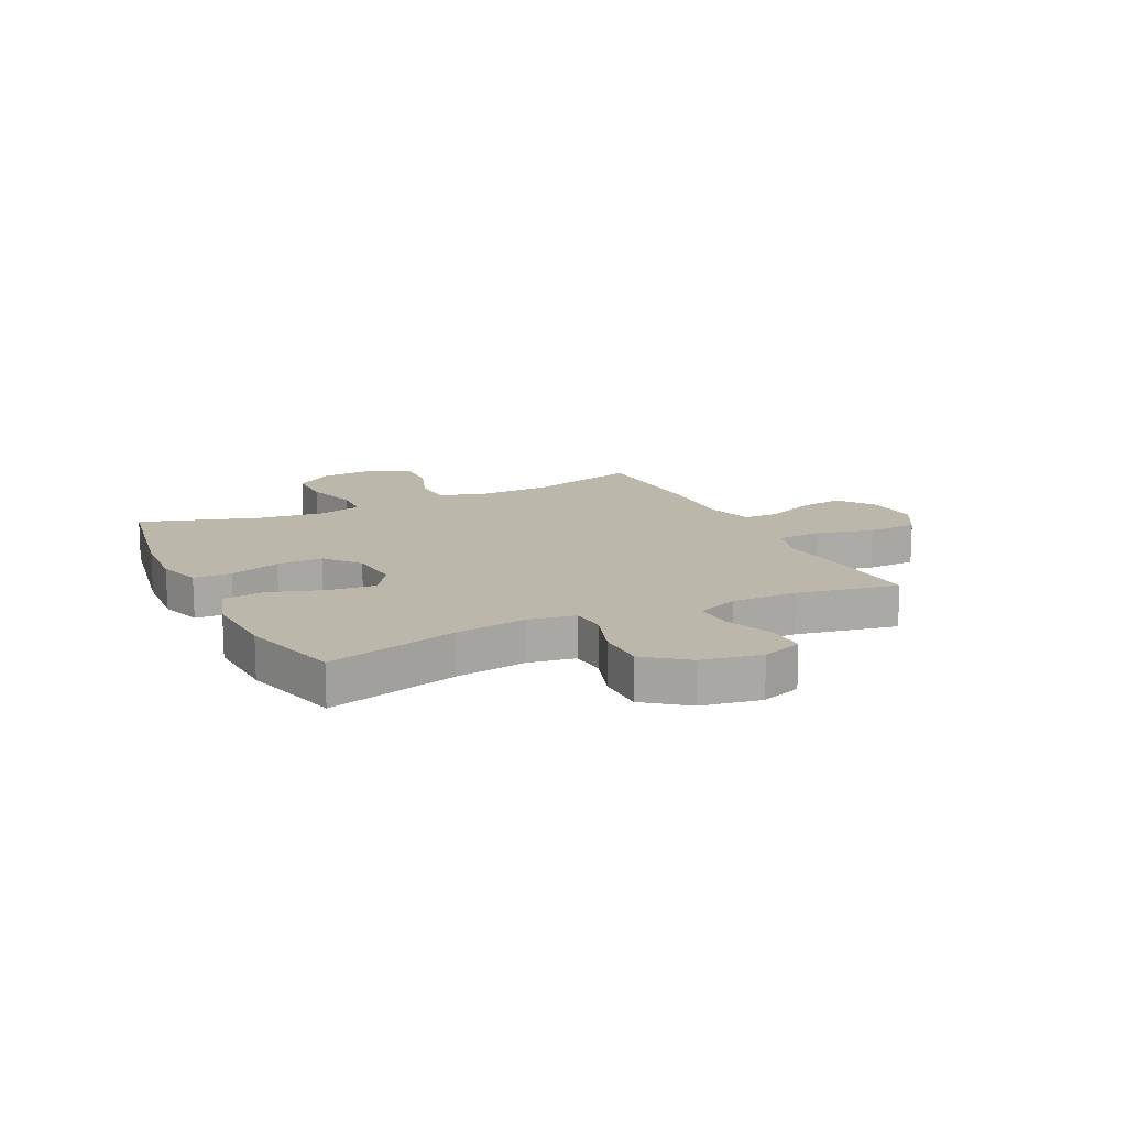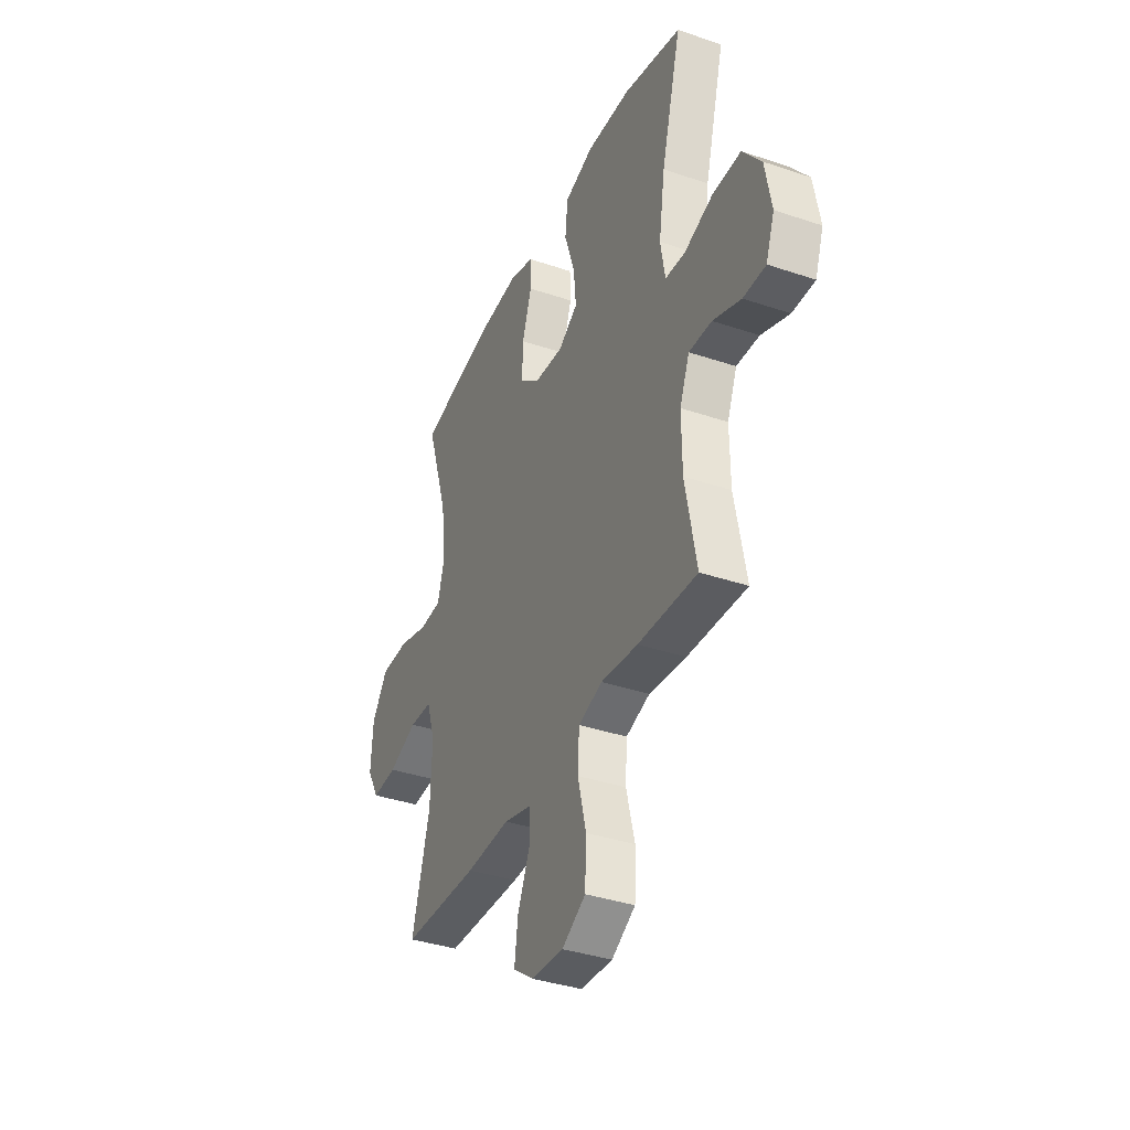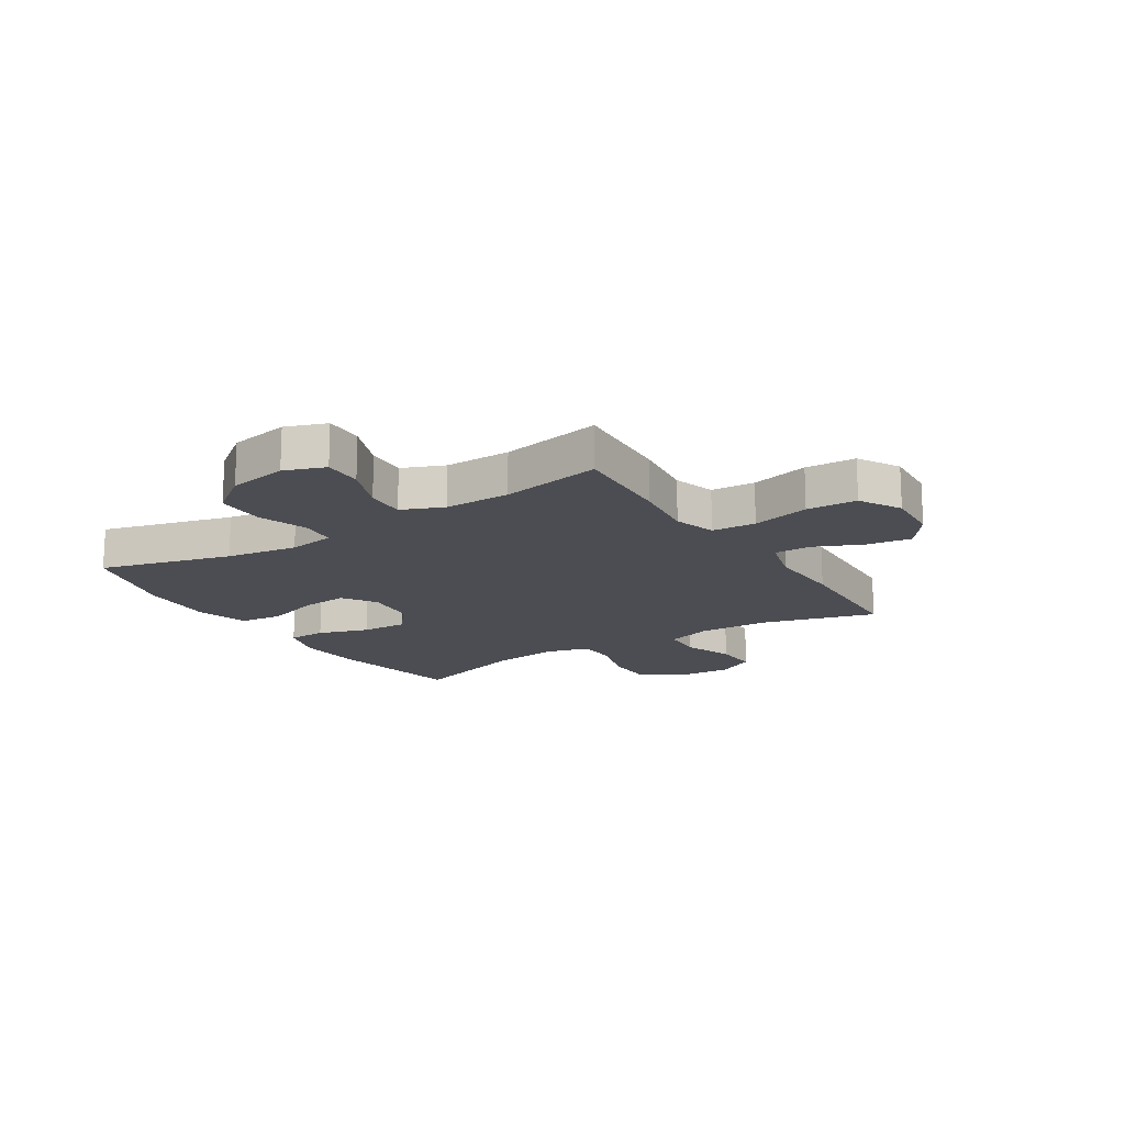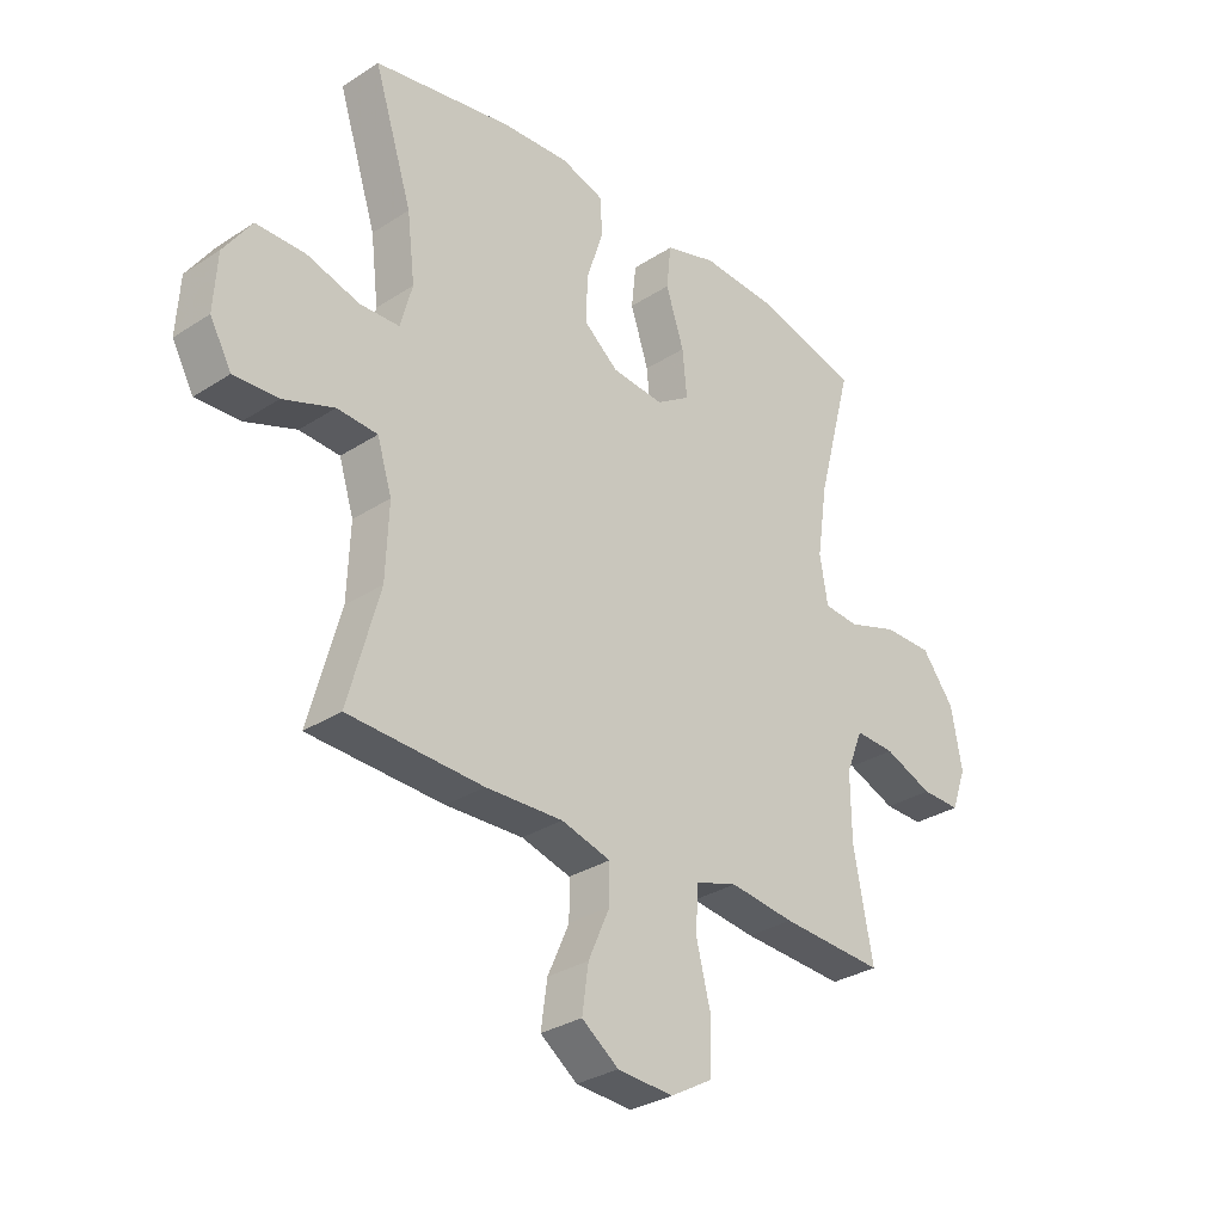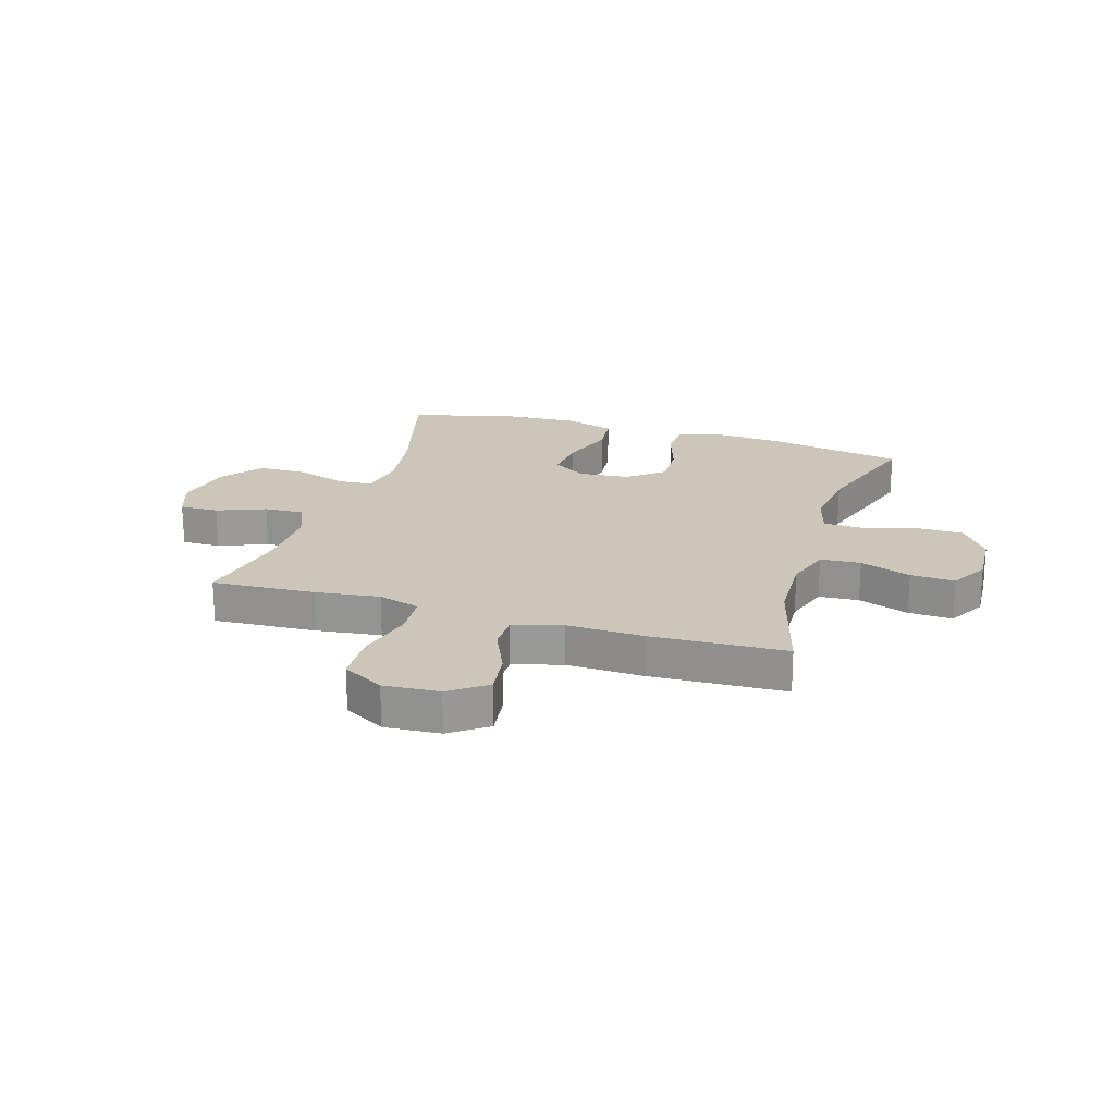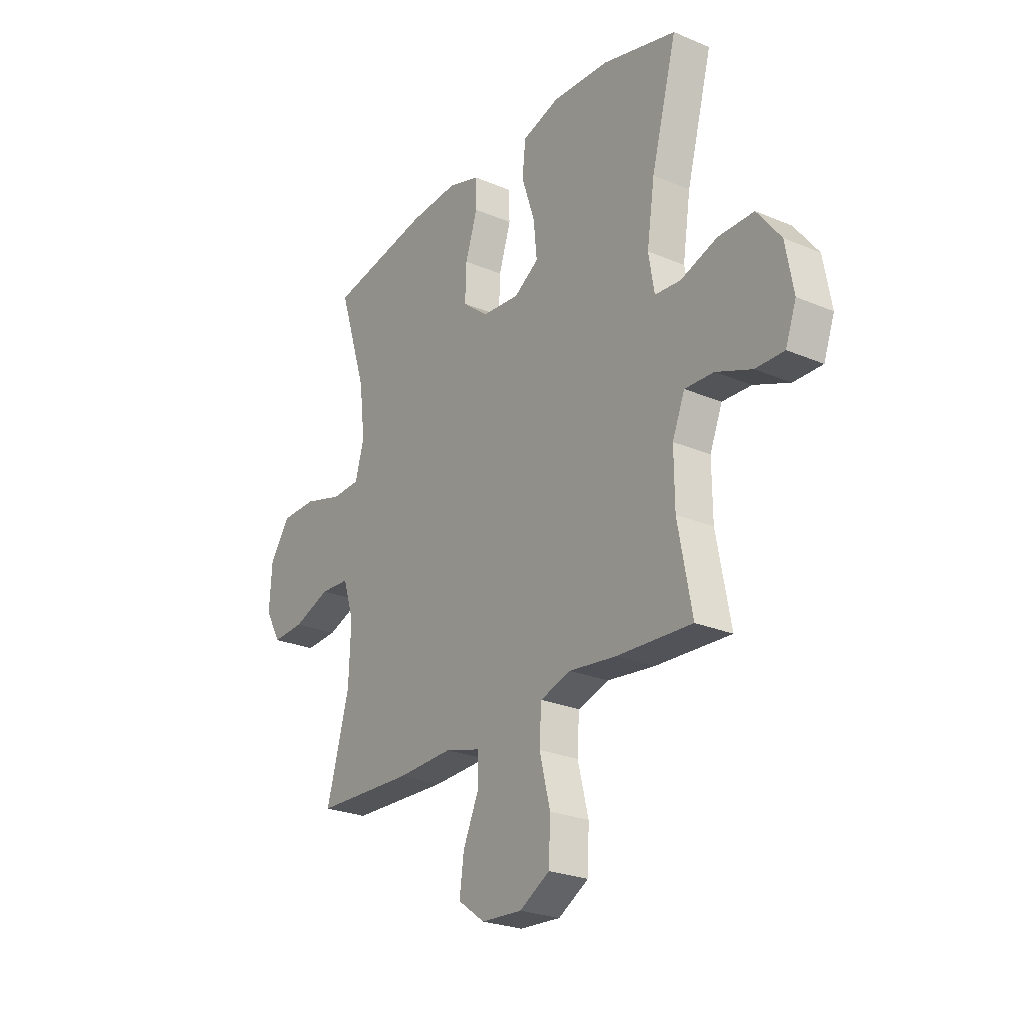
<metadata>
{"format":"obj","ext":"obj","renderer":"f3d","projection":"perspective","resolution":1024,"background":"white","views":[{"elev":14.2,"azim":64.0,"up":"+Y"},{"elev":-37.4,"azim":66.6,"up":"+Z"},{"elev":-16.3,"azim":122.3,"up":"+Y"},{"elev":-31.0,"azim":-47.2,"up":"+Z"},{"elev":21.0,"azim":-163.0,"up":"+Y"},{"elev":-25.1,"azim":55.5,"up":"+Z"}]}
</metadata>
<code>
v -0.5 0.07 0.5
v -0.254 0.07 0.546
v -0.136 0.07 0.554
v -0.059 0.07 0.53
v -0.057 0.07 0.463
v -0.086 0.07 0.373
v -0.089 0.07 0.291
v -0.027 0.07 0.241
v 0.064 0.07 0.233
v 0.124 0.07 0.272
v 0.116 0.07 0.354
v 0.084 0.07 0.451
v 0.092 0.07 0.527
v 0.183 0.07 0.555
v 0.321 0.07 0.548
v 0.5 0.07 0.5
v 0.438 0.07 0.268
v 0.419 0.07 0.141
v 0.433 0.07 0.058
v 0.495 0.07 0.053
v 0.584 0.07 0.083
v 0.67 0.07 0.083
v 0.727 0.07 0.009
v 0.746 0.07 -0.096
v 0.72 0.07 -0.168
v 0.651 0.07 -0.167
v 0.565 0.07 -0.133
v 0.495 0.07 -0.13
v 0.465 0.07 -0.204
v 0.466 0.07 -0.321
v 0.5 0.07 -0.5
v 0.318 0.07 -0.49
v 0.204 0.07 -0.476
v 0.13 0.07 -0.499
v 0.125 0.07 -0.577
v 0.151 0.07 -0.68
v 0.147 0.07 -0.769
v 0.074 0.07 -0.811
v -0.024 0.07 -0.805
v -0.089 0.07 -0.758
v -0.078 0.07 -0.679
v -0.04 0.07 -0.593
v -0.04 0.07 -0.528
v -0.127 0.07 -0.504
v -0.263 0.07 -0.509
v -0.5 0.07 -0.5
v -0.445 0.07 -0.301
v -0.44 0.07 -0.173
v -0.466 0.07 -0.09
v -0.537 0.07 -0.086
v -0.627 0.07 -0.119
v -0.705 0.07 -0.123
v -0.743 0.07 -0.055
v -0.737 0.07 0.045
v -0.688 0.07 0.116
v -0.602 0.07 0.117
v -0.508 0.07 0.09
v -0.439 0.07 0.093
v -0.418 0.07 0.17
v -0.432 0.07 0.287
v -0.5 0 0.5
v -0.254 0 0.546
v -0.136 0 0.554
v -0.059 0 0.53
v -0.057 0 0.463
v -0.086 0 0.373
v -0.089 0 0.291
v -0.027 0 0.241
v 0.064 0 0.233
v 0.124 0 0.272
v 0.116 0 0.354
v 0.084 0 0.451
v 0.092 0 0.527
v 0.183 0 0.555
v 0.321 0 0.548
v 0.5 0 0.5
v 0.438 0 0.268
v 0.419 0 0.141
v 0.433 0 0.058
v 0.495 0 0.053
v 0.584 0 0.083
v 0.67 0 0.083
v 0.727 0 0.009
v 0.746 0 -0.096
v 0.72 0 -0.168
v 0.651 0 -0.167
v 0.565 0 -0.133
v 0.495 0 -0.13
v 0.465 0 -0.204
v 0.466 0 -0.321
v 0.5 0 -0.5
v 0.318 0 -0.49
v 0.204 0 -0.476
v 0.13 0 -0.499
v 0.125 0 -0.577
v 0.151 0 -0.68
v 0.147 0 -0.769
v 0.074 0 -0.811
v -0.024 0 -0.805
v -0.089 0 -0.758
v -0.078 0 -0.679
v -0.04 0 -0.593
v -0.04 0 -0.528
v -0.127 0 -0.504
v -0.263 0 -0.509
v -0.5 0 -0.5
v -0.445 0 -0.301
v -0.44 0 -0.173
v -0.466 0 -0.09
v -0.537 0 -0.086
v -0.627 0 -0.119
v -0.705 0 -0.123
v -0.743 0 -0.055
v -0.737 0 0.045
v -0.688 0 0.116
v -0.602 0 0.117
v -0.508 0 0.09
v -0.439 0 0.093
v -0.418 0 0.17
v -0.432 0 0.287
f 55 56 57
f 54 55 57
f 53 54 57
f 52 53 57
f 51 52 57
f 50 51 57
f 49 50 57 58
f 48 49 58 59
f 44 45 46 47
f 47 48 59
f 44 47 59
f 43 44 59
f 40 41 42
f 39 40 42
f 38 39 42
f 37 38 42
f 36 37 42
f 35 36 42
f 34 35 42 43
f 43 59 60
f 34 43 60
f 33 34 60
f 33 60 1
f 32 33 1
f 31 32 1
f 30 31 1
f 25 26 27
f 24 25 27
f 23 24 27
f 22 23 27
f 21 22 27
f 20 21 27
f 19 20 27 28
f 15 16 17
f 14 15 17
f 13 14 17
f 12 13 17
f 11 12 17
f 10 11 17 18
f 9 10 18 19
f 4 5 6
f 3 4 6
f 2 3 6
f 1 2 6
f 1 6 7
f 1 7 8
f 30 1 8
f 29 30 8
f 19 28 29
f 9 19 29
f 8 9 29
f 117 116 115
f 117 115 114
f 117 114 113
f 117 113 112
f 117 112 111
f 117 111 110
f 118 117 110 109
f 119 118 109 108
f 107 106 105 104
f 119 108 107
f 119 107 104
f 119 104 103
f 102 101 100
f 102 100 99
f 102 99 98
f 102 98 97
f 102 97 96
f 102 96 95
f 103 102 95 94
f 120 119 103
f 120 103 94
f 120 94 93
f 61 120 93
f 61 93 92
f 61 92 91
f 61 91 90
f 87 86 85
f 87 85 84
f 87 84 83
f 87 83 82
f 87 82 81
f 87 81 80
f 88 87 80 79
f 77 76 75
f 77 75 74
f 77 74 73
f 77 73 72
f 77 72 71
f 78 77 71 70
f 79 78 70 69
f 66 65 64
f 66 64 63
f 66 63 62
f 66 62 61
f 67 66 61
f 68 67 61
f 68 61 90
f 68 90 89
f 89 88 79
f 89 79 69
f 89 69 68
f 1 61 62 2
f 2 62 63 3
f 3 63 64 4
f 4 64 65 5
f 5 65 66 6
f 6 66 67 7
f 7 67 68 8
f 8 68 69 9
f 9 69 70 10
f 10 70 71 11
f 11 71 72 12
f 12 72 73 13
f 13 73 74 14
f 14 74 75 15
f 15 75 76 16
f 16 76 77 17
f 17 77 78 18
f 18 78 79 19
f 19 79 80 20
f 20 80 81 21
f 21 81 82 22
f 22 82 83 23
f 23 83 84 24
f 24 84 85 25
f 25 85 86 26
f 26 86 87 27
f 27 87 88 28
f 28 88 89 29
f 29 89 90 30
f 30 90 91 31
f 31 91 92 32
f 32 92 93 33
f 33 93 94 34
f 34 94 95 35
f 35 95 96 36
f 36 96 97 37
f 37 97 98 38
f 38 98 99 39
f 39 99 100 40
f 40 100 101 41
f 41 101 102 42
f 42 102 103 43
f 43 103 104 44
f 44 104 105 45
f 45 105 106 46
f 46 106 107 47
f 47 107 108 48
f 48 108 109 49
f 49 109 110 50
f 50 110 111 51
f 51 111 112 52
f 52 112 113 53
f 53 113 114 54
f 54 114 115 55
f 55 115 116 56
f 56 116 117 57
f 57 117 118 58
f 58 118 119 59
f 59 119 120 60
f 60 120 61 1

</code>
